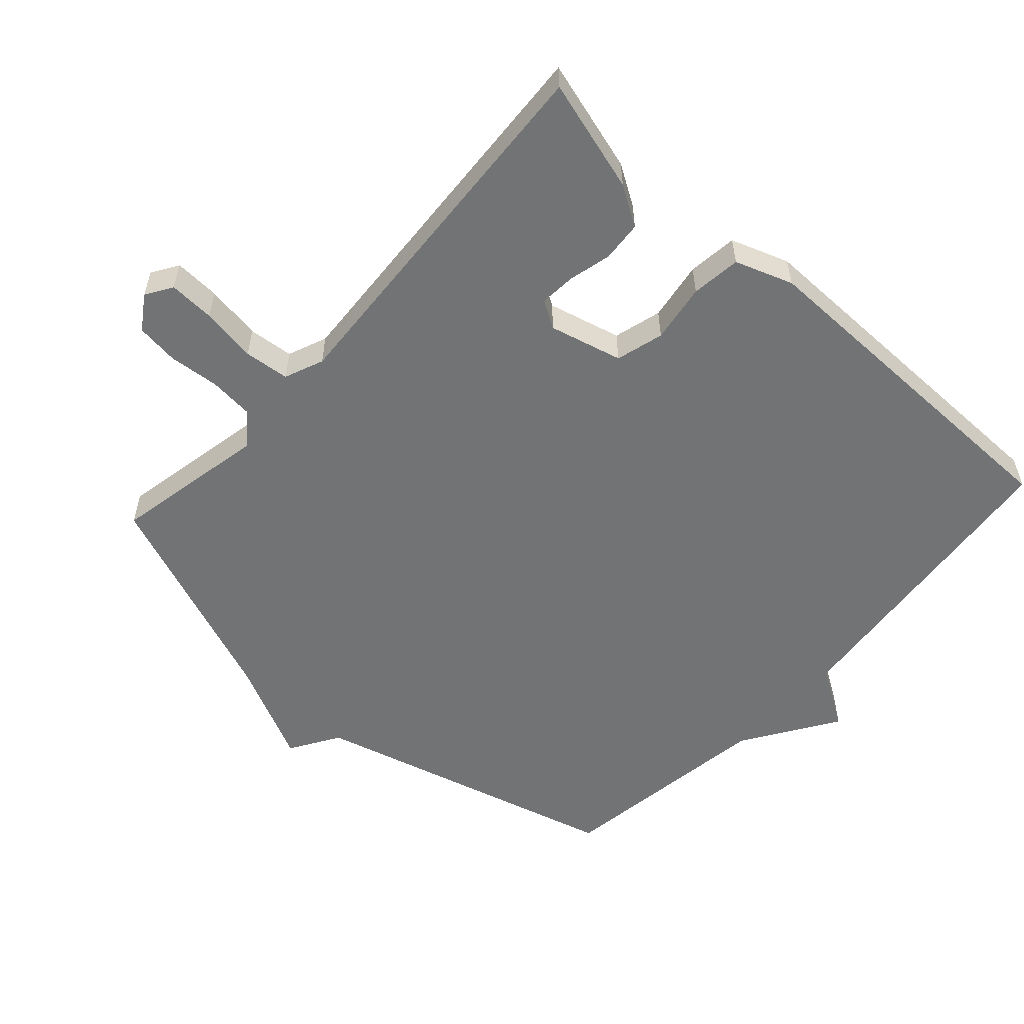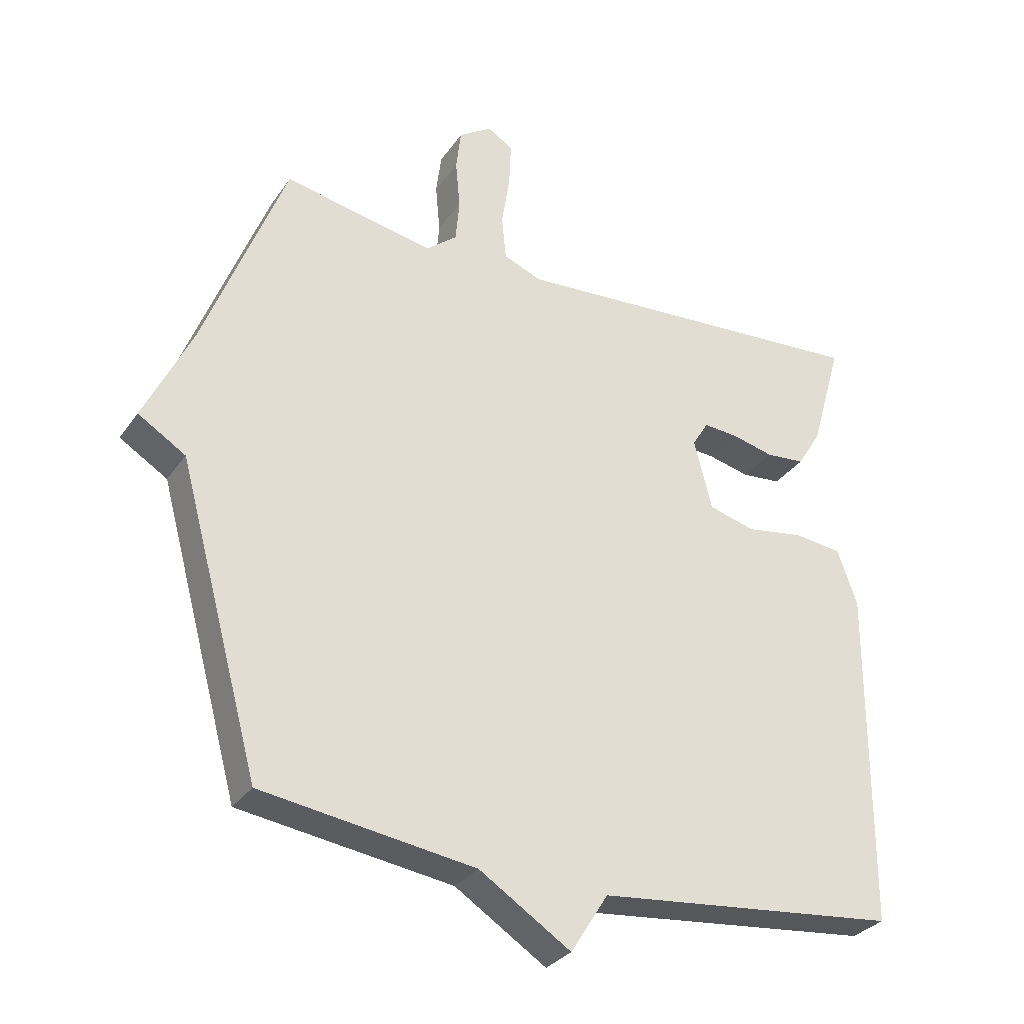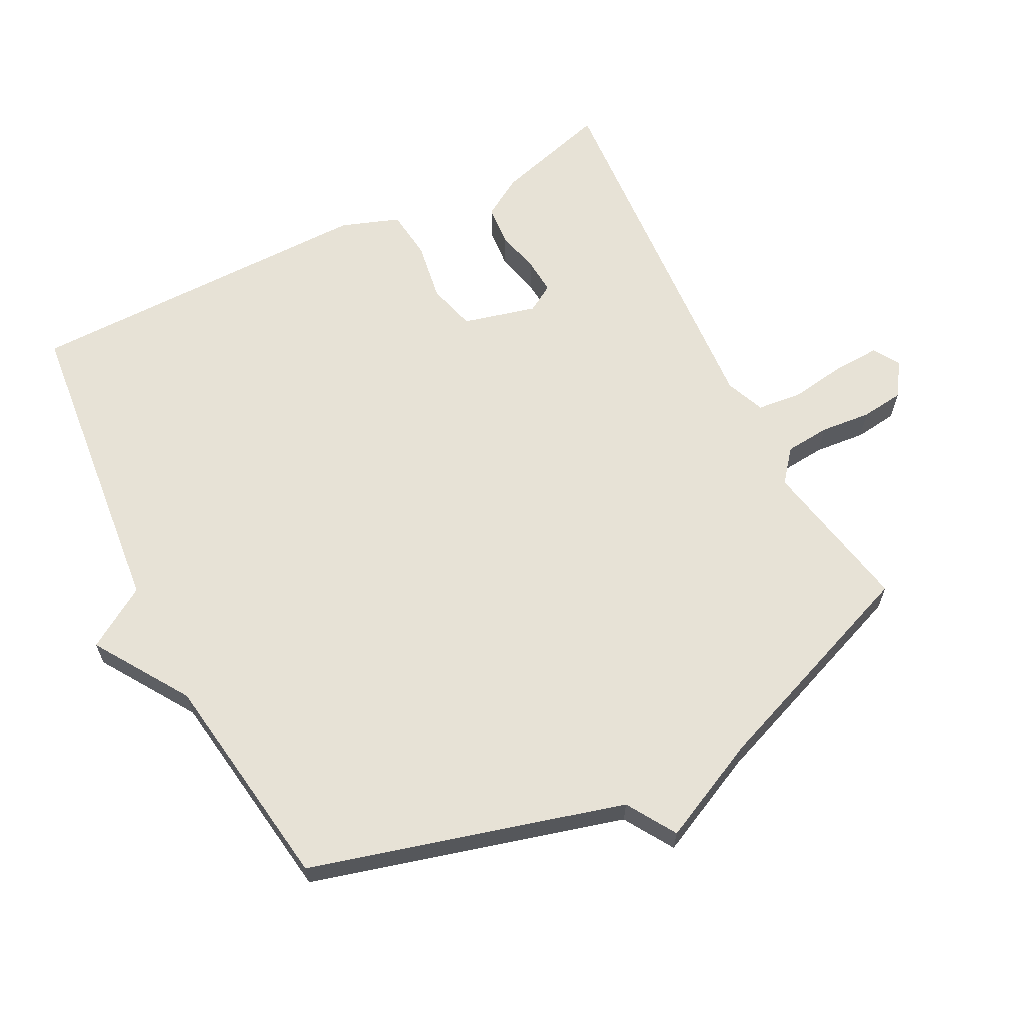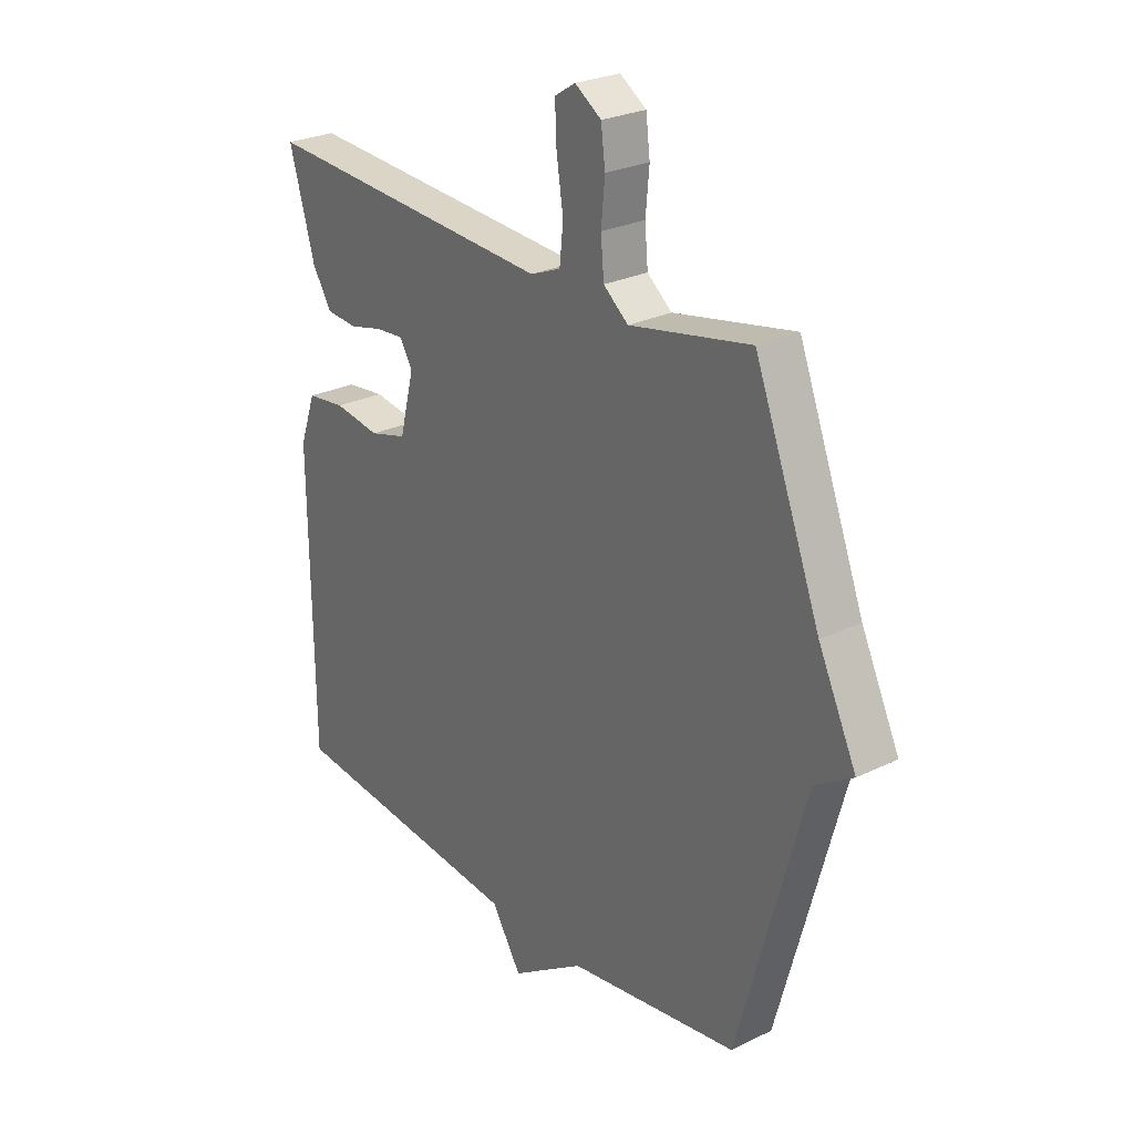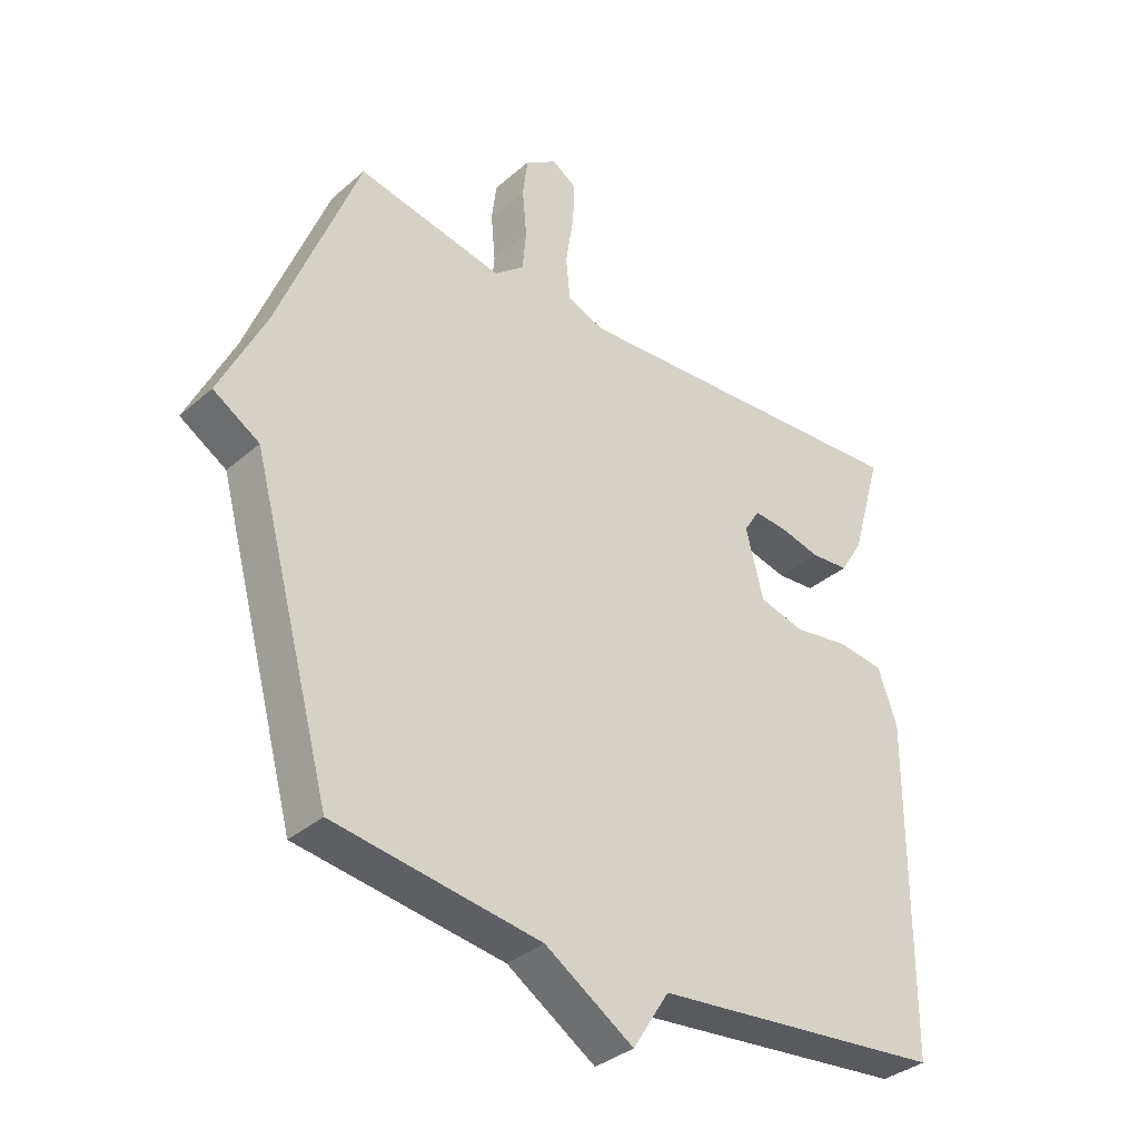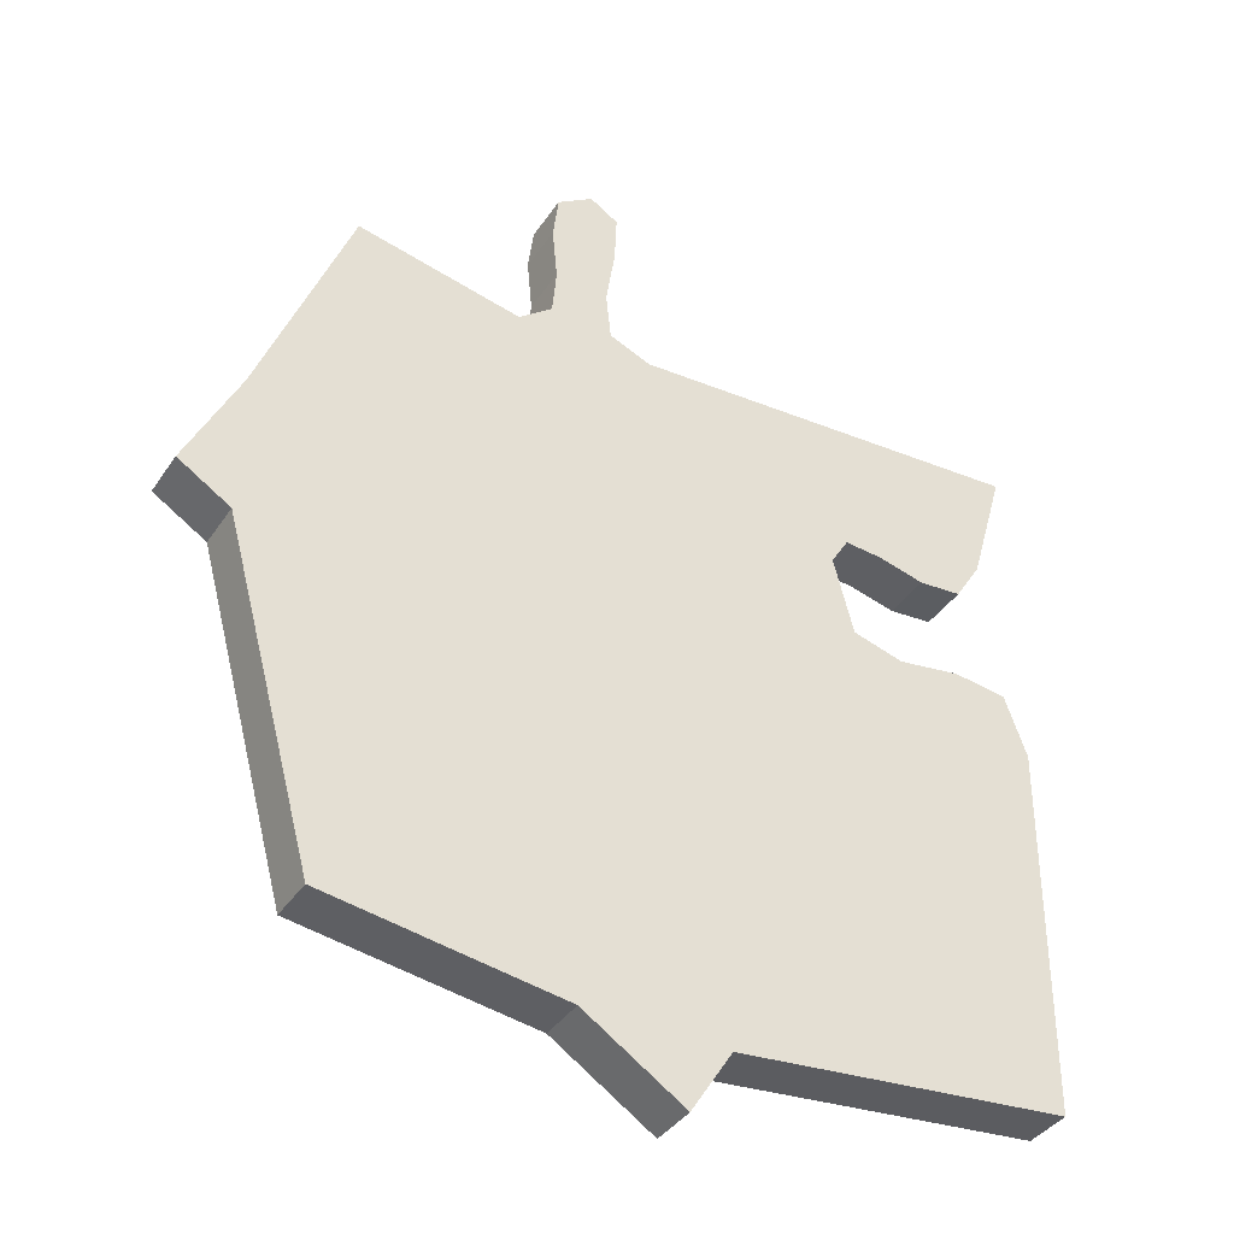
<metadata>
{"format":"obj","ext":"obj","renderer":"f3d","projection":"perspective","resolution":1024,"background":"white","views":[{"elev":-55.8,"azim":47.8,"up":"+Y"},{"elev":-30.7,"azim":-28.5,"up":"+Z"},{"elev":63.5,"azim":-117.0,"up":"+Y"},{"elev":26.3,"azim":-127.8,"up":"+Z"},{"elev":-35.1,"azim":-41.3,"up":"+Z"},{"elev":-38.7,"azim":-30.2,"up":"+Z"}]}
</metadata>
<code>
v -0.5 0.07 -0.5
v -0.628 0.07 -0.031
v -0.702 0.07 0.015
v -0.628 0.07 0.169
v -0.5 0.07 0.5
v -0.266 0.07 0.454
v -0.218 0.07 0.493
v -0.212 0.07 0.56
v -0.219 0.07 0.636
v -0.211 0.07 0.7
v -0.16 0.07 0.734
v -0.12 0.07 0.709
v -0.123 0.07 0.64
v -0.136 0.07 0.556
v -0.129 0.07 0.488
v -0.07 0.07 0.464
v 0.5 0.07 0.5
v 0.451 0.07 0.329
v 0.414 0.07 0.269
v 0.353 0.07 0.264
v 0.288 0.07 0.28
v 0.234 0.07 0.284
v 0.209 0.07 0.243
v 0.237 0.07 0.133
v 0.309 0.07 0.113
v 0.398 0.07 0.127
v 0.473 0.07 0.118
v 0.504 0.07 0.031
v 0.5 0.07 -0.5
v 0.031 0.07 -0.548
v -0.027 0.07 -0.64
v -0.169 0.07 -0.548
v -0.5 0 -0.5
v -0.628 0 -0.031
v -0.702 0 0.015
v -0.628 0 0.169
v -0.5 0 0.5
v -0.266 0 0.454
v -0.218 0 0.493
v -0.212 0 0.56
v -0.219 0 0.636
v -0.211 0 0.7
v -0.16 0 0.734
v -0.12 0 0.709
v -0.123 0 0.64
v -0.136 0 0.556
v -0.129 0 0.488
v -0.07 0 0.464
v 0.5 0 0.5
v 0.451 0 0.329
v 0.414 0 0.269
v 0.353 0 0.264
v 0.288 0 0.28
v 0.234 0 0.284
v 0.209 0 0.243
v 0.237 0 0.133
v 0.309 0 0.113
v 0.398 0 0.127
v 0.473 0 0.118
v 0.504 0 0.031
v 0.5 0 -0.5
v 0.031 0 -0.548
v -0.027 0 -0.64
v -0.169 0 -0.548
f 30 31 32
f 30 32 1
f 29 30 1
f 28 29 1
f 27 28 1
f 26 27 1
f 25 26 1
f 24 25 1 2
f 2 3 4
f 24 2 4
f 23 24 4
f 4 5 6
f 23 4 6
f 22 23 6
f 21 22 6 7
f 19 20 21
f 18 19 21
f 17 18 21
f 16 17 21
f 15 16 21 7
f 14 15 7 8
f 12 13 14
f 11 12 14
f 10 11 14
f 9 10 14
f 8 9 14
f 64 63 62
f 33 64 62
f 33 62 61
f 33 61 60
f 33 60 59
f 33 59 58
f 33 58 57
f 34 33 57 56
f 36 35 34
f 36 34 56
f 36 56 55
f 38 37 36
f 38 36 55
f 38 55 54
f 39 38 54 53
f 53 52 51
f 53 51 50
f 53 50 49
f 53 49 48
f 39 53 48 47
f 40 39 47 46
f 46 45 44
f 46 44 43
f 46 43 42
f 46 42 41
f 46 41 40
f 1 33 34 2
f 2 34 35 3
f 3 35 36 4
f 4 36 37 5
f 5 37 38 6
f 6 38 39 7
f 7 39 40 8
f 8 40 41 9
f 9 41 42 10
f 10 42 43 11
f 11 43 44 12
f 12 44 45 13
f 13 45 46 14
f 14 46 47 15
f 15 47 48 16
f 16 48 49 17
f 17 49 50 18
f 18 50 51 19
f 19 51 52 20
f 20 52 53 21
f 21 53 54 22
f 22 54 55 23
f 23 55 56 24
f 24 56 57 25
f 25 57 58 26
f 26 58 59 27
f 27 59 60 28
f 28 60 61 29
f 29 61 62 30
f 30 62 63 31
f 31 63 64 32
f 32 64 33 1

</code>
